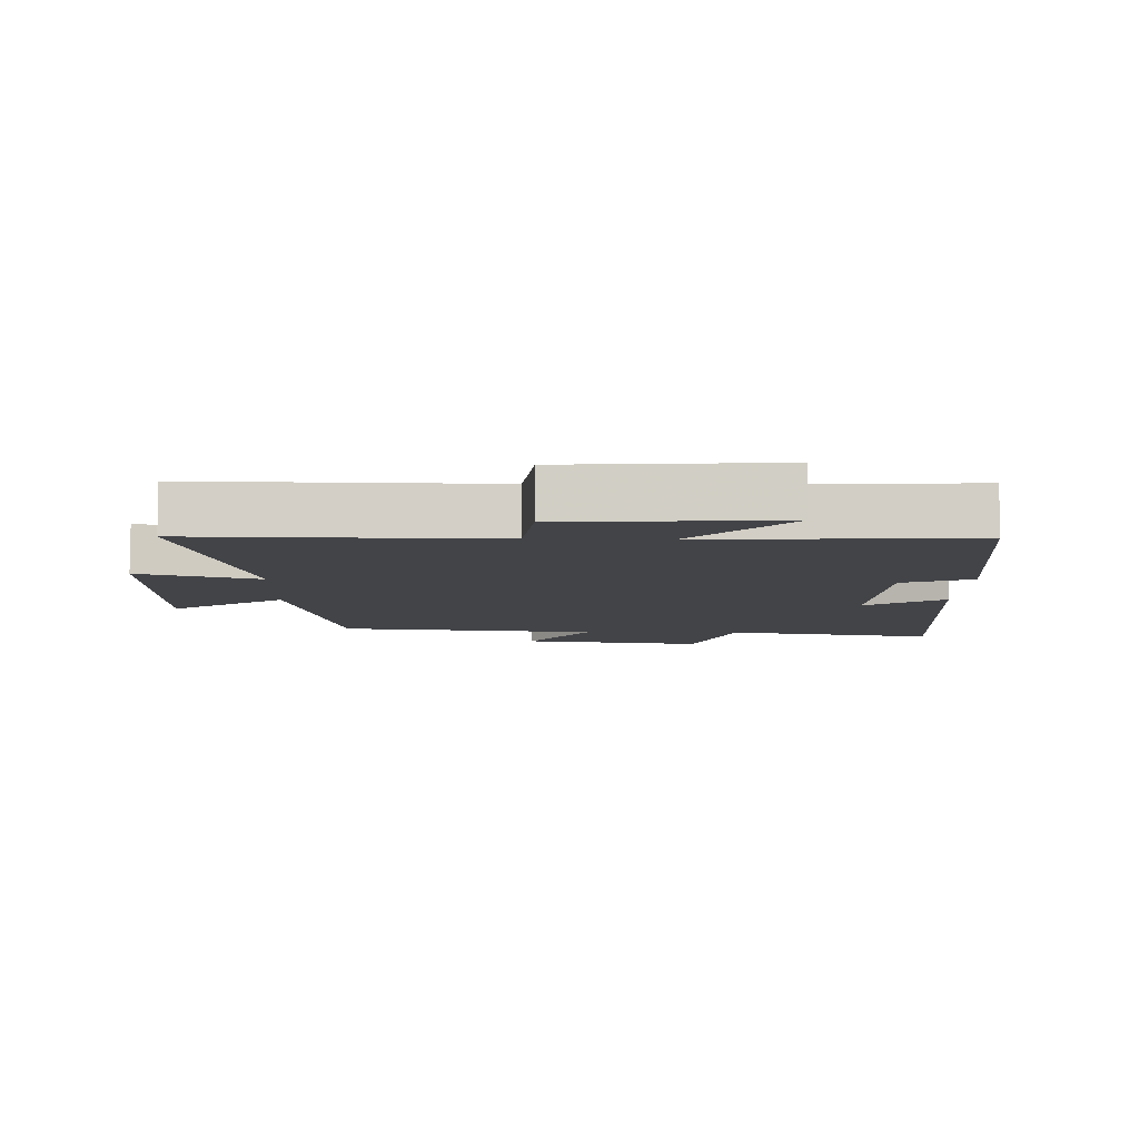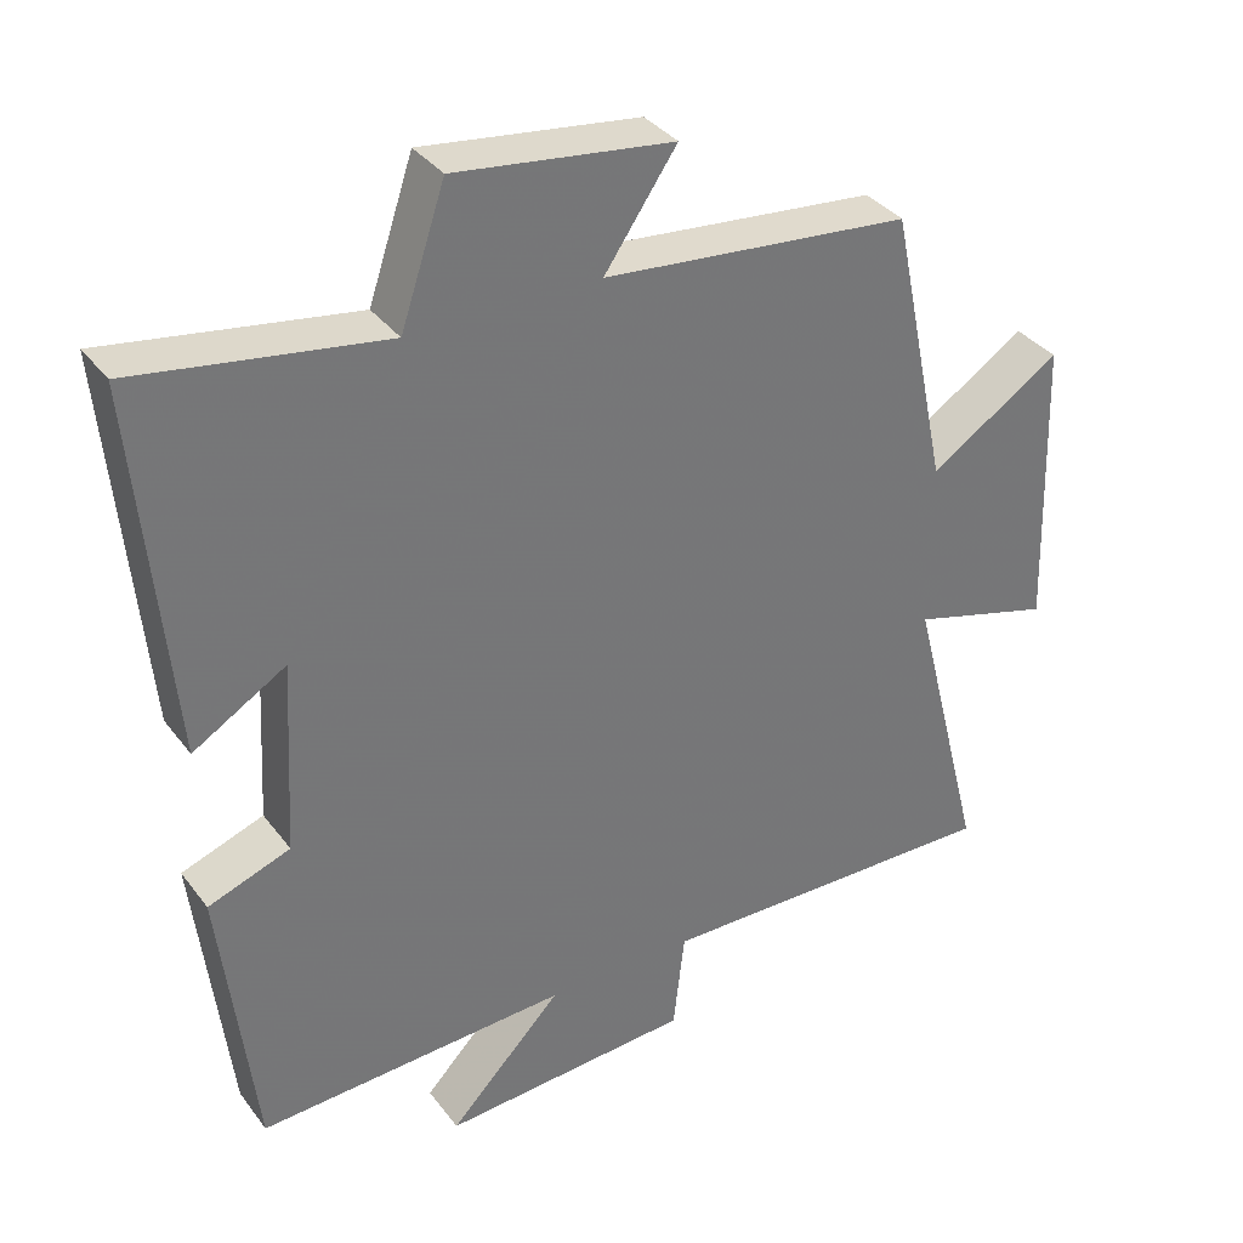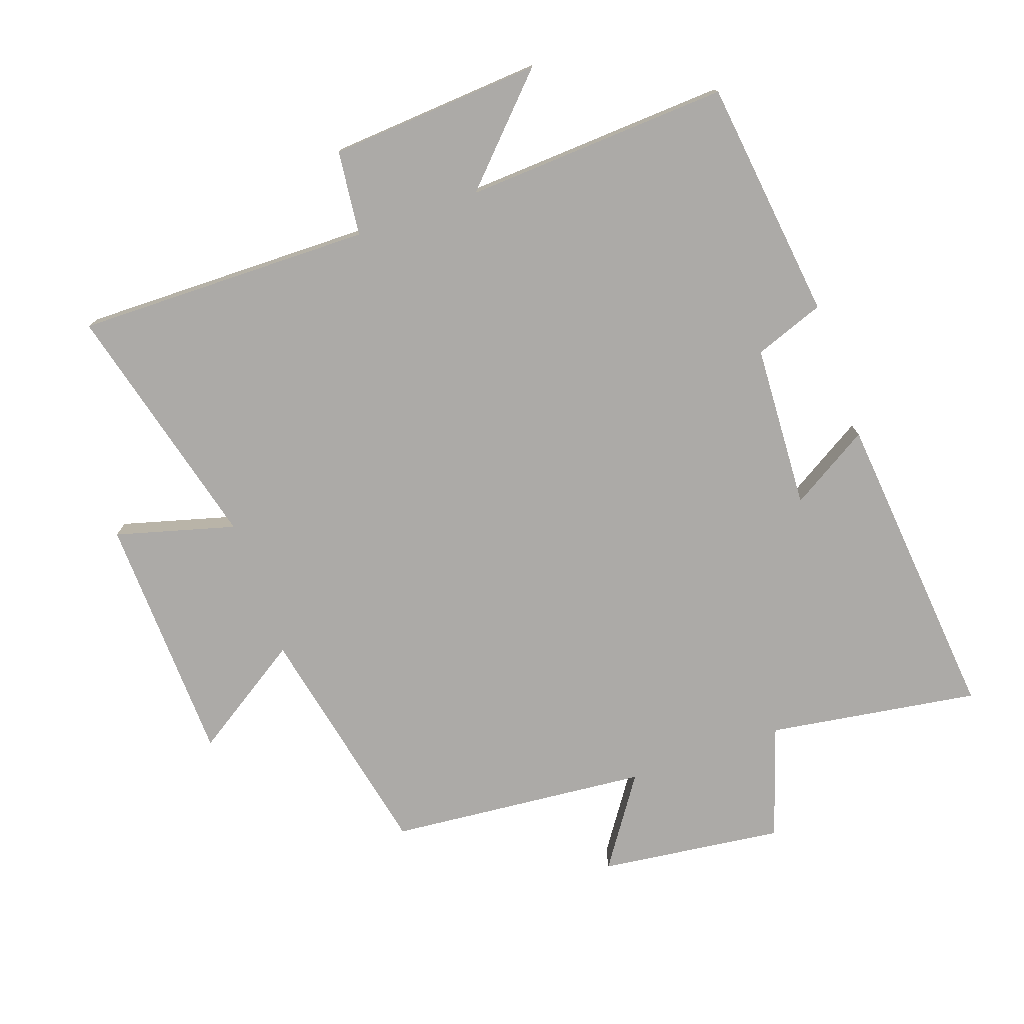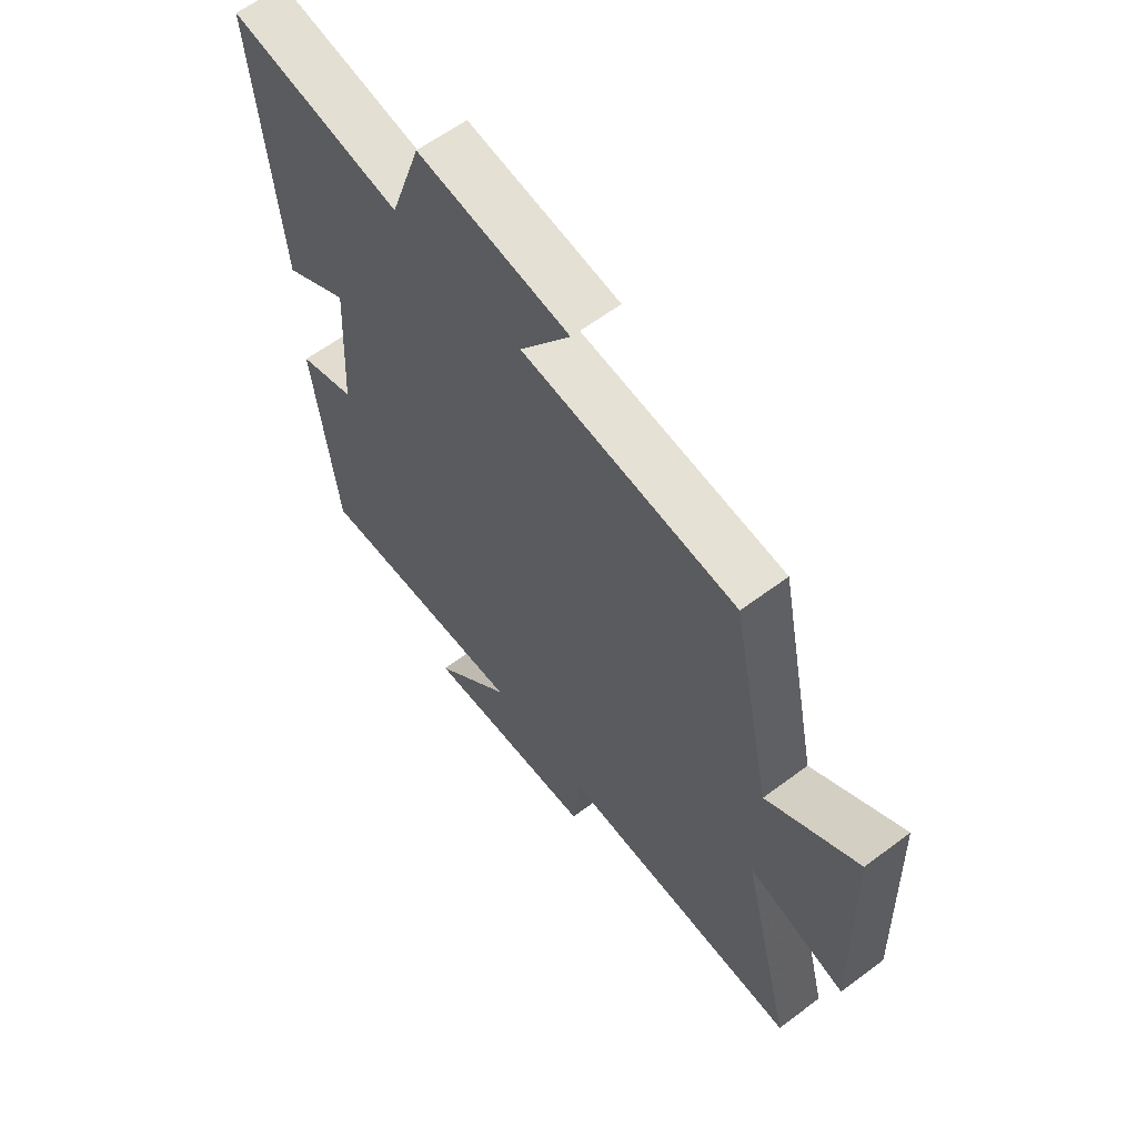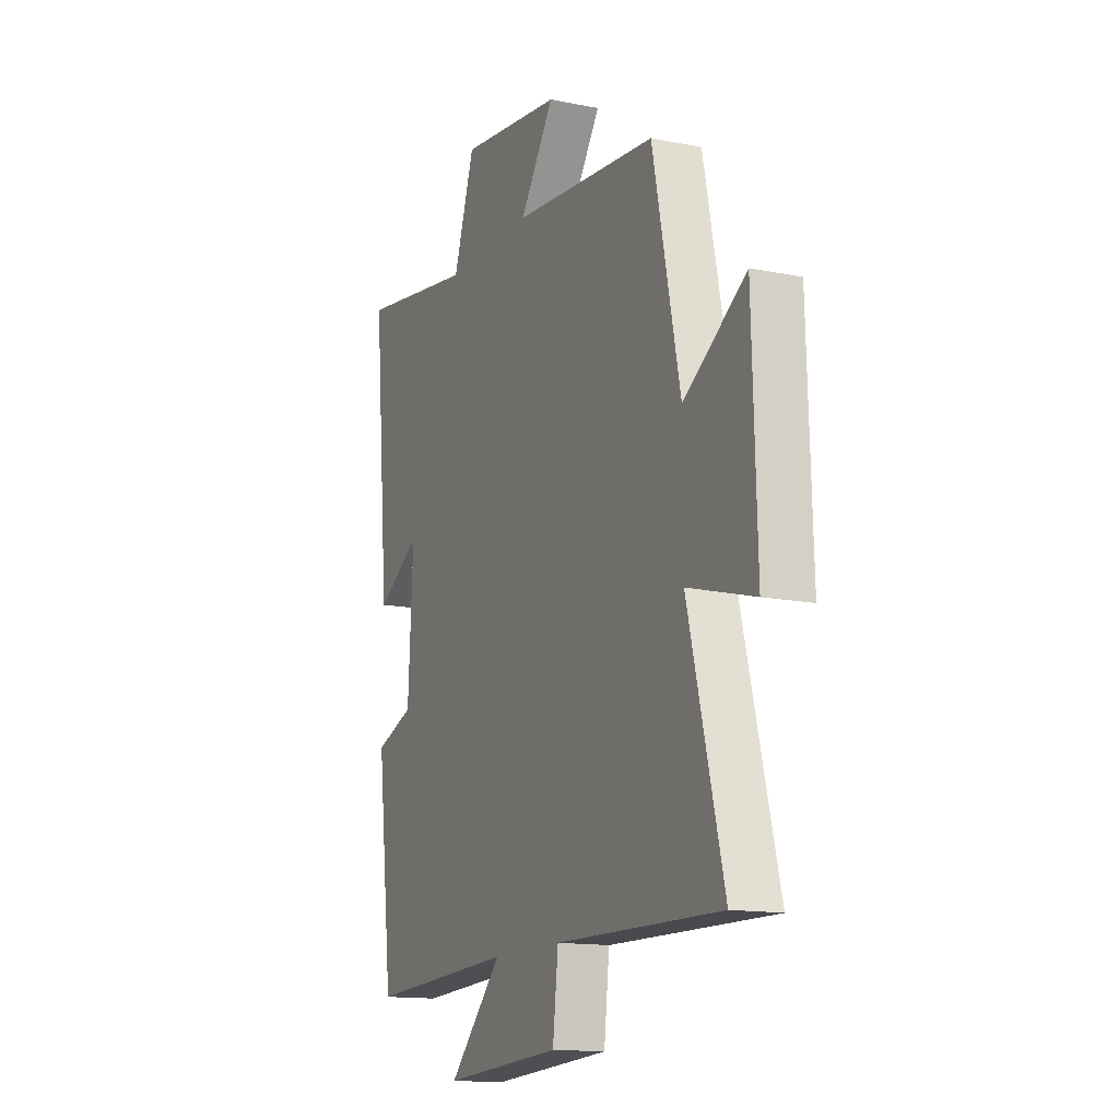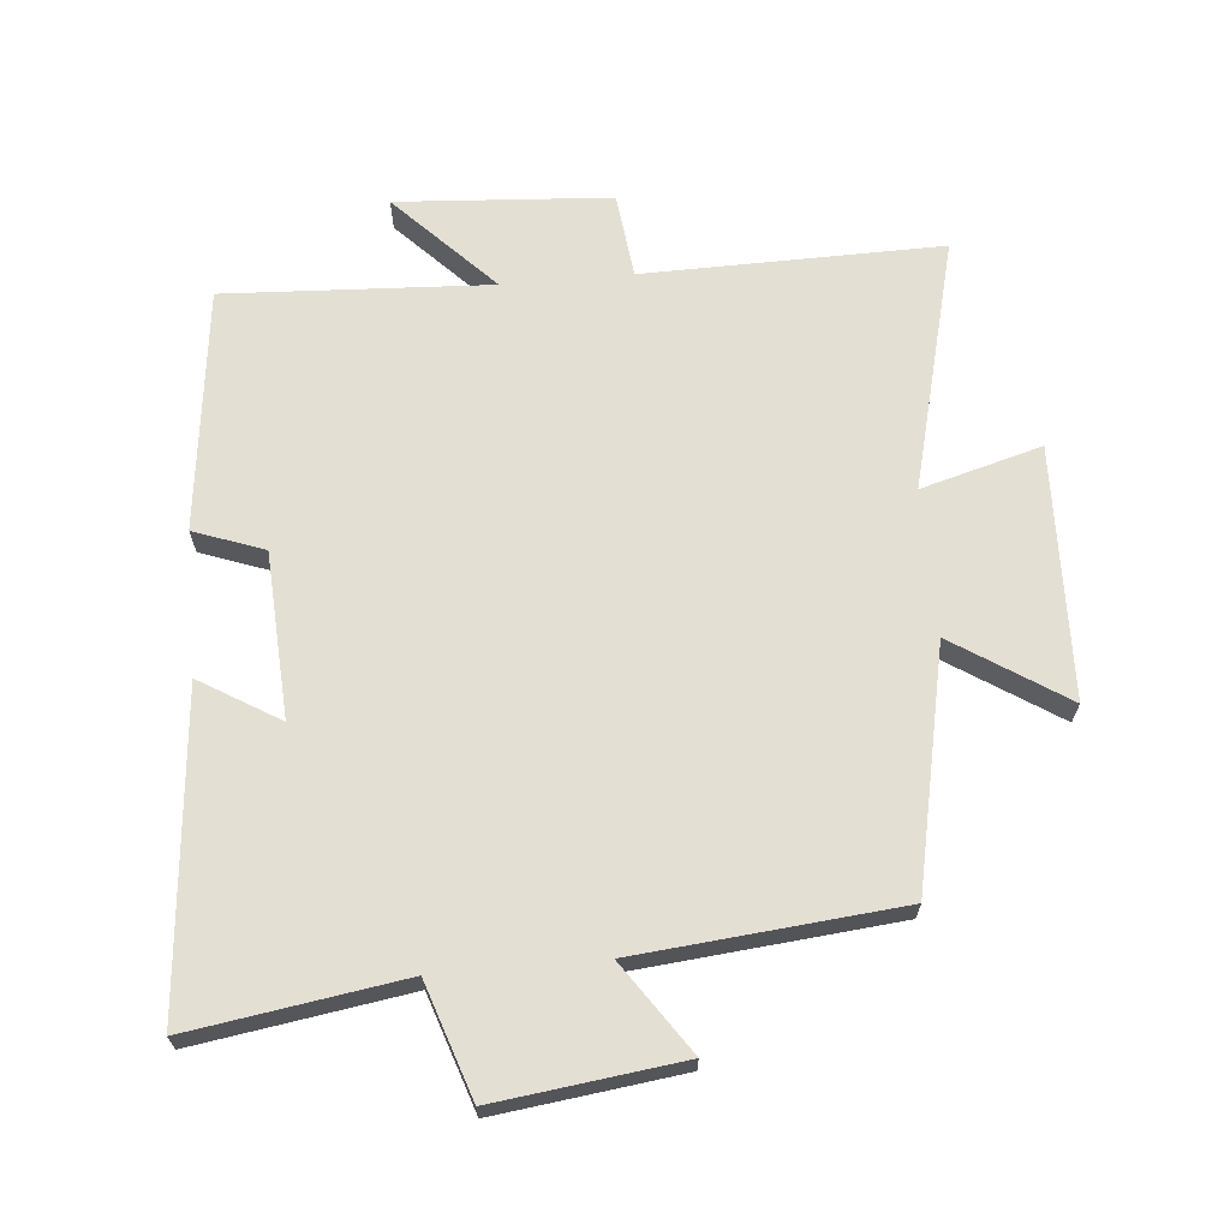
<metadata>
{"format":"obj","ext":"obj","renderer":"f3d","projection":"perspective","resolution":1024,"background":"white","views":[{"elev":-8.2,"azim":178.5,"up":"+Y"},{"elev":35.2,"azim":-31.7,"up":"+Z"},{"elev":-76.1,"azim":-160.5,"up":"+Y"},{"elev":61.0,"azim":52.6,"up":"+Z"},{"elev":-14.1,"azim":65.9,"up":"+Z"},{"elev":66.6,"azim":-5.1,"up":"+Y"}]}
</metadata>
<code>
v -0.456 0.07 -0.521
v -0.5 0.07 -0.151
v -0.393 0.07 -0.112
v -0.379 0.07 0.14
v -0.5 0.07 0.067
v -0.544 0.07 0.55
v -0.221 0.07 0.5
v -0.163 0.07 0.673
v 0.119 0.07 0.637
v 0.025 0.07 0.5
v 0.424 0.07 0.462
v 0.5 0.07 0.097
v 0.671 0.07 0.208
v 0.683 0.07 -0.176
v 0.5 0.07 -0.125
v 0.597 0.07 -0.507
v 0.143 0.07 -0.5
v 0.128 0.07 -0.63
v -0.198 0.07 -0.652
v -0.051 0.07 -0.5
v -0.456 0 -0.521
v -0.5 0 -0.151
v -0.393 0 -0.112
v -0.379 0 0.14
v -0.5 0 0.067
v -0.544 0 0.55
v -0.221 0 0.5
v -0.163 0 0.673
v 0.119 0 0.637
v 0.025 0 0.5
v 0.424 0 0.462
v 0.5 0 0.097
v 0.671 0 0.208
v 0.683 0 -0.176
v 0.5 0 -0.125
v 0.597 0 -0.507
v 0.143 0 -0.5
v 0.128 0 -0.63
v -0.198 0 -0.652
v -0.051 0 -0.5
f 17 18 19 20
f 15 16 17
f 15 17 20
f 12 13 14 15
f 10 11 12 15
f 10 15 20 1
f 7 8 9 10
f 4 5 6 7
f 3 4 7 10
f 1 2 3
f 1 3 10
f 40 39 38 37
f 37 36 35
f 40 37 35
f 35 34 33 32
f 35 32 31 30
f 21 40 35 30
f 30 29 28 27
f 27 26 25 24
f 30 27 24 23
f 23 22 21
f 30 23 21
f 1 21 22 2
f 2 22 23 3
f 3 23 24 4
f 4 24 25 5
f 5 25 26 6
f 6 26 27 7
f 7 27 28 8
f 8 28 29 9
f 9 29 30 10
f 10 30 31 11
f 11 31 32 12
f 12 32 33 13
f 13 33 34 14
f 14 34 35 15
f 15 35 36 16
f 16 36 37 17
f 17 37 38 18
f 18 38 39 19
f 19 39 40 20
f 20 40 21 1

</code>
